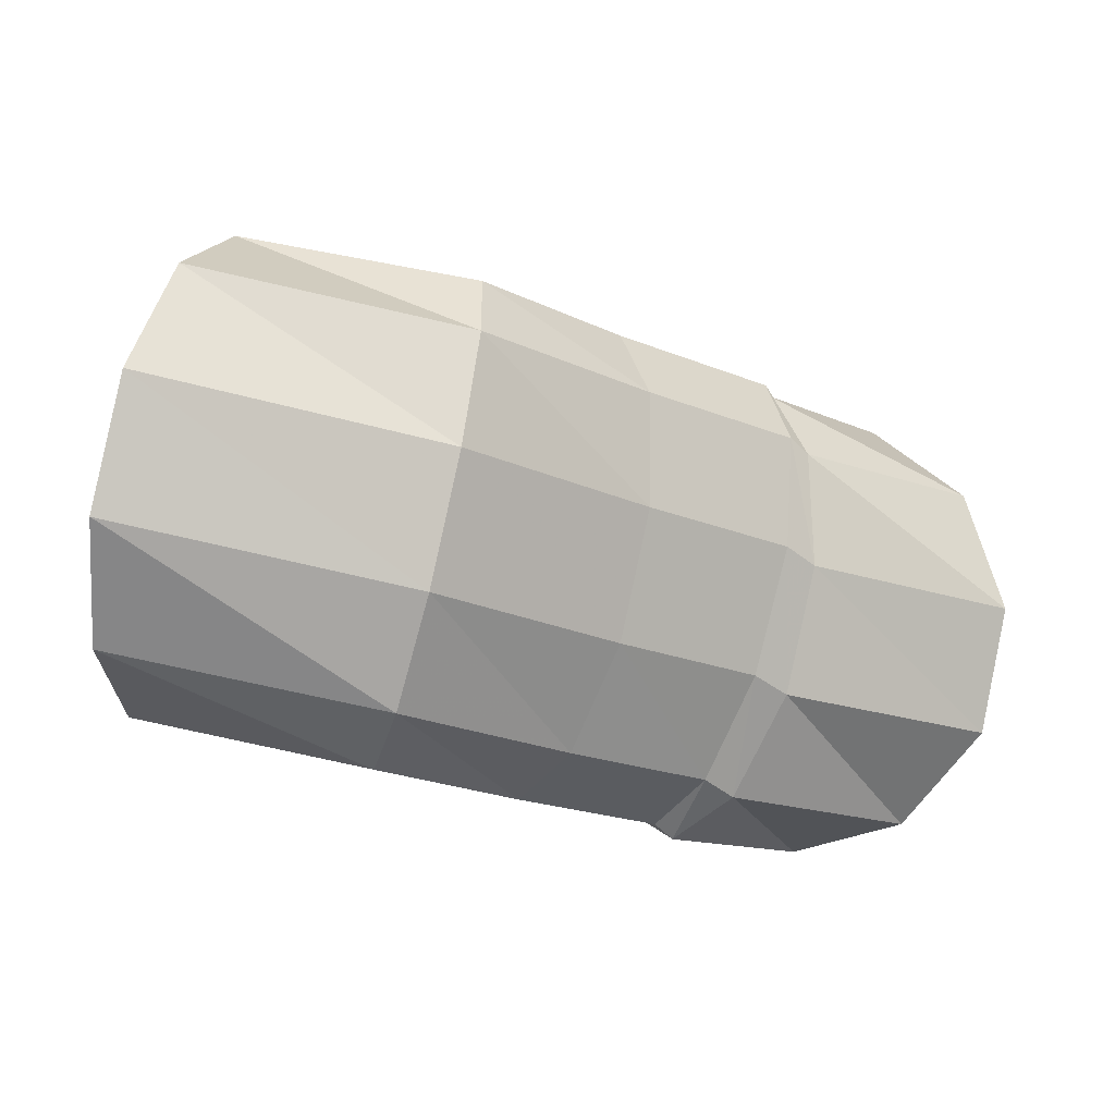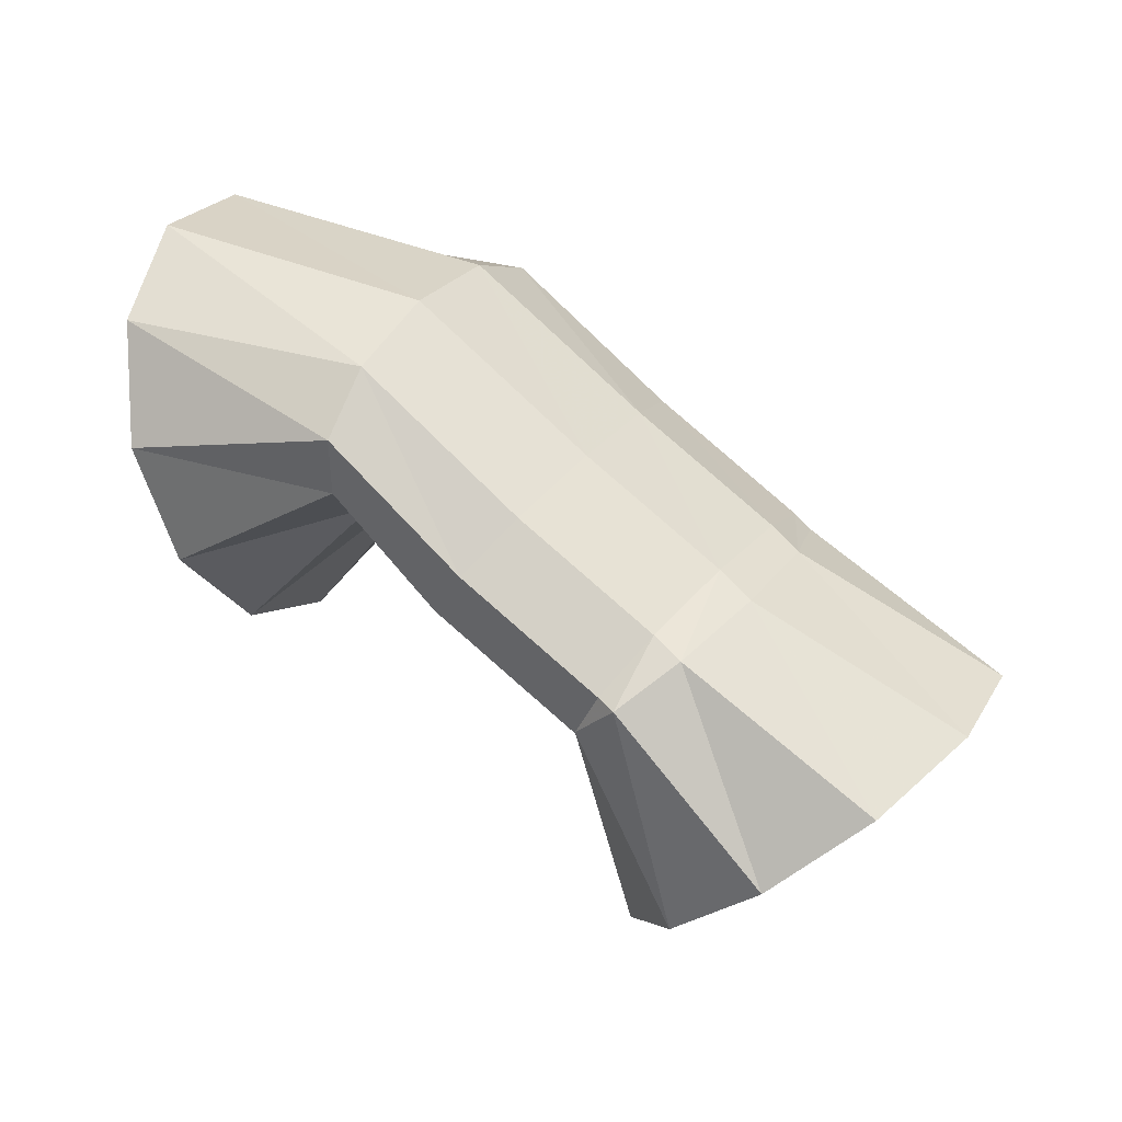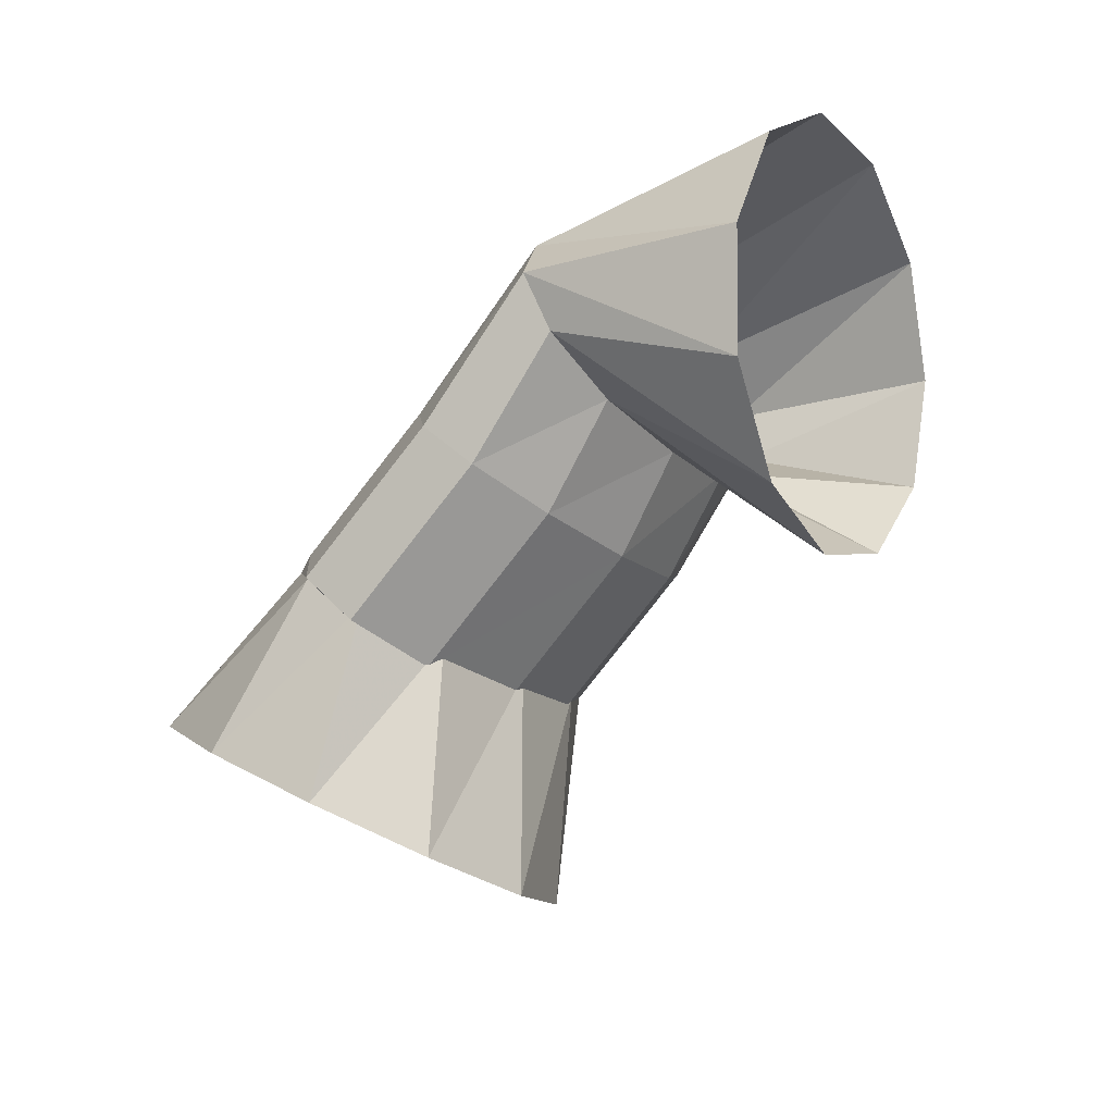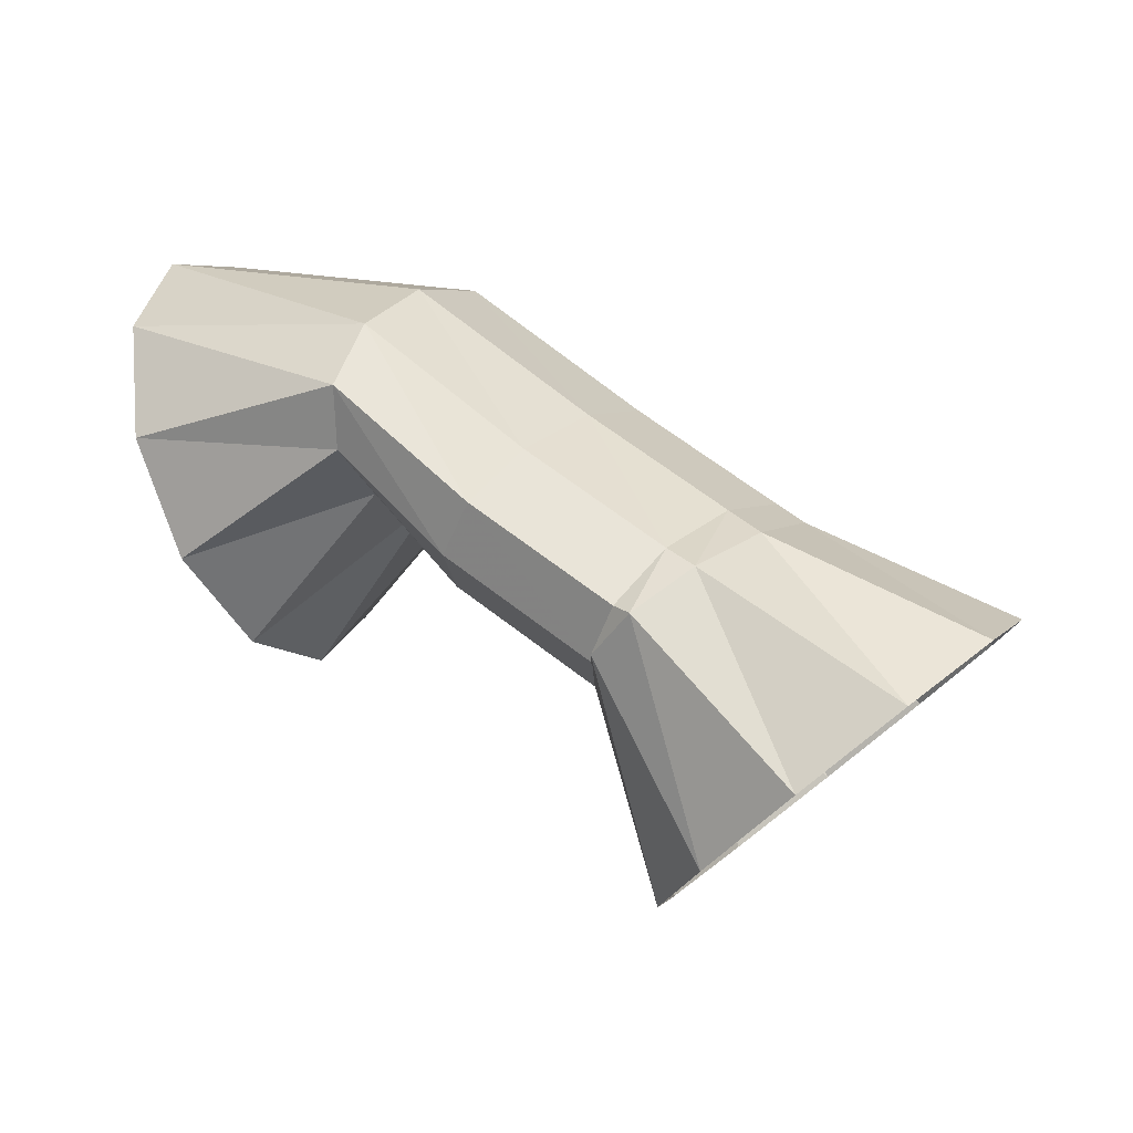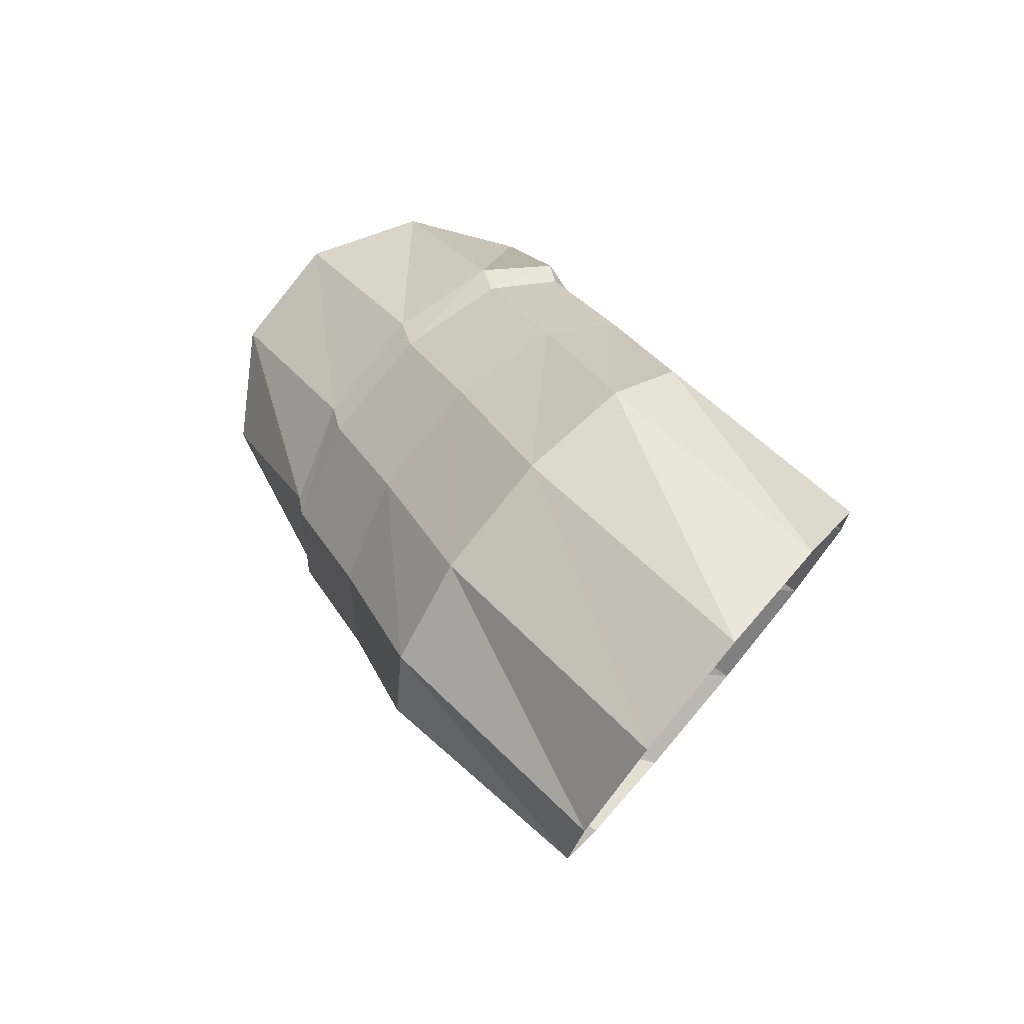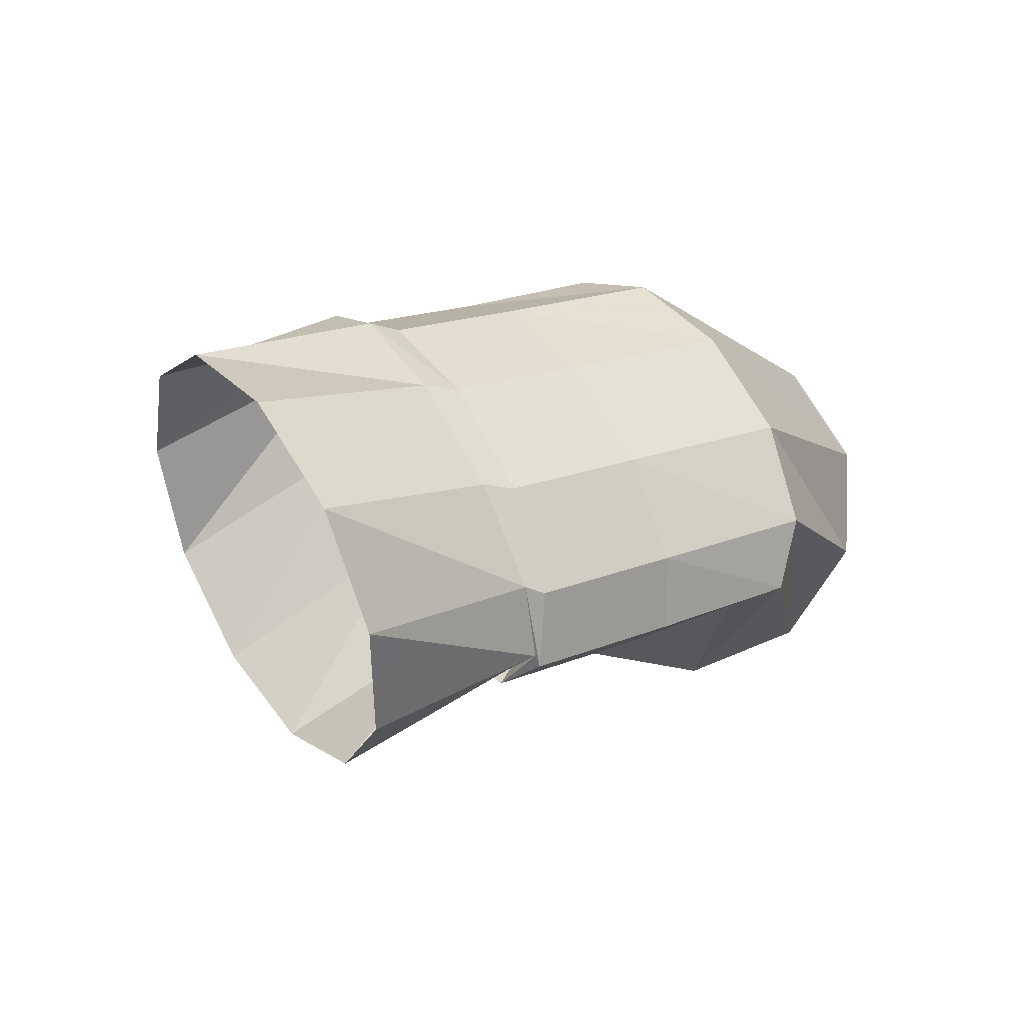
<metadata>
{"format":"obj","ext":"obj","renderer":"f3d","projection":"perspective","resolution":1024,"background":"white","views":[{"elev":50.6,"azim":166.8,"up":"+Z"},{"elev":78.4,"azim":-175.6,"up":"+Y"},{"elev":-77.2,"azim":15.4,"up":"+Y"},{"elev":58.7,"azim":-178.2,"up":"+Y"},{"elev":26.5,"azim":32.0,"up":"+Y"},{"elev":11.5,"azim":-80.1,"up":"+Y"}]}
</metadata>
<code>
g tube1
v 153.1 135 191.1
v 152.3 133.4 193.3
v 152.3 133 196.1
v 153 134 198.6
v 154.2 136.1 200.1
v 155.6 138.5 200
v 156.7 140.6 198.4
v 157.1 141.6 195.8
v 156.8 141.3 193
v 155.8 139.7 191
v 154.4 137.3 190.2
v 153.1 135 191.1
v 150.5 138.2 193.5
v 149.5 136.5 195.4
v 148.7 135.8 197.2
v 148.4 136.4 198.5
v 148.8 138 198.9
v 149.7 140.2 198.1
v 150.8 142.3 196.5
v 151.7 143.5 194.6
v 152.3 143.6 193
v 152.2 142.4 192.1
v 151.6 140.4 192.3
v 150.5 138.2 193.5
v 148.8 137.7 191.6
v 147.6 136 193.4
v 146.3 135.3 195
v 145.4 136 195.9
v 145.3 137.7 196
v 145.8 140 195
v 146.9 142 193.4
v 148.2 143.2 191.7
v 149.3 143.2 190.4
v 149.9 142 189.8
v 149.7 139.9 190.3
v 148.8 137.7 191.6
v 145.4 137.5 189.1
v 144.1 135.8 190.8
v 142.8 135.2 192.4
v 142.1 135.8 193.4
v 142 137.6 193.6
v 142.7 139.8 192.7
v 143.9 141.8 191.2
v 145.2 143 189.5
v 146.3 143 188.1
v 146.7 141.8 187.5
v 146.4 139.7 187.9
v 145.4 137.5 189.1
v 145.9 137.8 189.5
v 144.5 136.1 191.1
v 143.1 135.5 192.6
v 142 136.1 193.3
v 141.7 137.8 193.2
v 142.1 140 192.1
v 143.2 142 190.6
v 144.7 143.3 188.9
v 146 143.3 187.8
v 146.7 142.1 187.5
v 146.7 140 188.1
v 145.9 137.8 189.5
v 144.7 135 185.4
v 143.2 133.5 187.2
v 141.1 133.6 189.1
v 139 135.1 190.3
v 137.7 137.6 190.5
v 137.5 140.3 189.7
v 138.6 142.3 188
v 140.5 143 186
v 142.6 142.2 184.4
v 144.4 140.1 183.7
v 145.2 137.4 184
v 144.7 135 185.4
f 1 2 14
f 14 13 1
f 2 3 15
f 15 14 2
f 3 4 16
f 16 15 3
f 4 5 17
f 17 16 4
f 5 6 18
f 18 17 5
f 6 7 19
f 19 18 6
f 7 8 20
f 20 19 7
f 8 9 21
f 21 20 8
f 9 10 22
f 22 21 9
f 10 11 23
f 23 22 10
f 11 12 24
f 24 23 11
f 13 14 26
f 26 25 13
f 14 15 27
f 27 26 14
f 15 16 28
f 28 27 15
f 16 17 29
f 29 28 16
f 17 18 30
f 30 29 17
f 18 19 31
f 31 30 18
f 19 20 32
f 32 31 19
f 20 21 33
f 33 32 20
f 21 22 34
f 34 33 21
f 22 23 35
f 35 34 22
f 23 24 36
f 36 35 23
f 25 26 38
f 38 37 25
f 26 27 39
f 39 38 26
f 27 28 40
f 40 39 27
f 28 29 41
f 41 40 28
f 29 30 42
f 42 41 29
f 30 31 43
f 43 42 30
f 31 32 44
f 44 43 31
f 32 33 45
f 45 44 32
f 33 34 46
f 46 45 33
f 34 35 47
f 47 46 34
f 35 36 48
f 48 47 35
f 37 38 50
f 50 49 37
f 38 39 51
f 51 50 38
f 39 40 52
f 52 51 39
f 40 41 53
f 53 52 40
f 41 42 54
f 54 53 41
f 42 43 55
f 55 54 42
f 43 44 56
f 56 55 43
f 44 45 57
f 57 56 44
f 45 46 58
f 58 57 45
f 46 47 59
f 59 58 46
f 47 48 60
f 60 59 47
f 49 50 62
f 62 61 49
f 50 51 63
f 63 62 50
f 51 52 64
f 64 63 51
f 52 53 65
f 65 64 52
f 53 54 66
f 66 65 53
f 54 55 67
f 67 66 54
f 55 56 68
f 68 67 55
f 56 57 69
f 69 68 56
f 57 58 70
f 70 69 57
f 58 59 71
f 71 70 58
f 59 60 72
f 72 71 59

</code>
